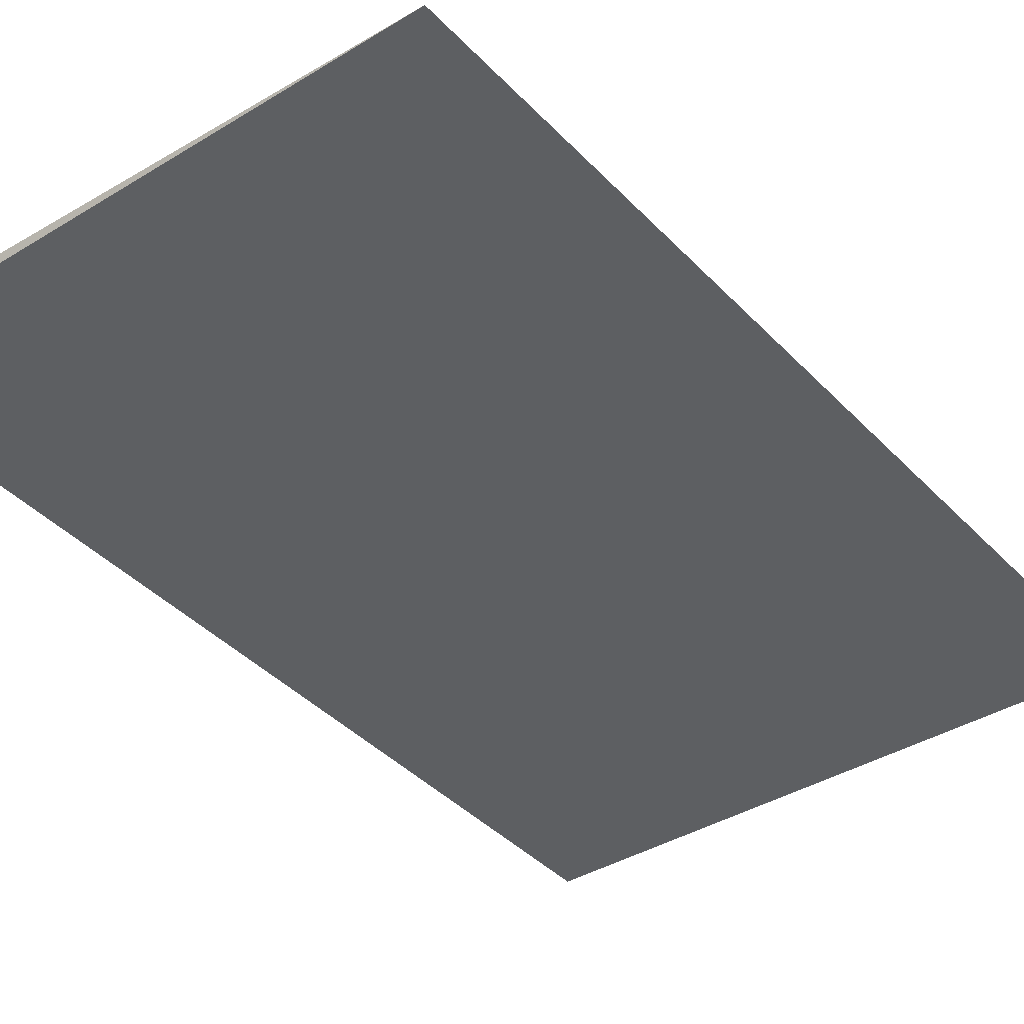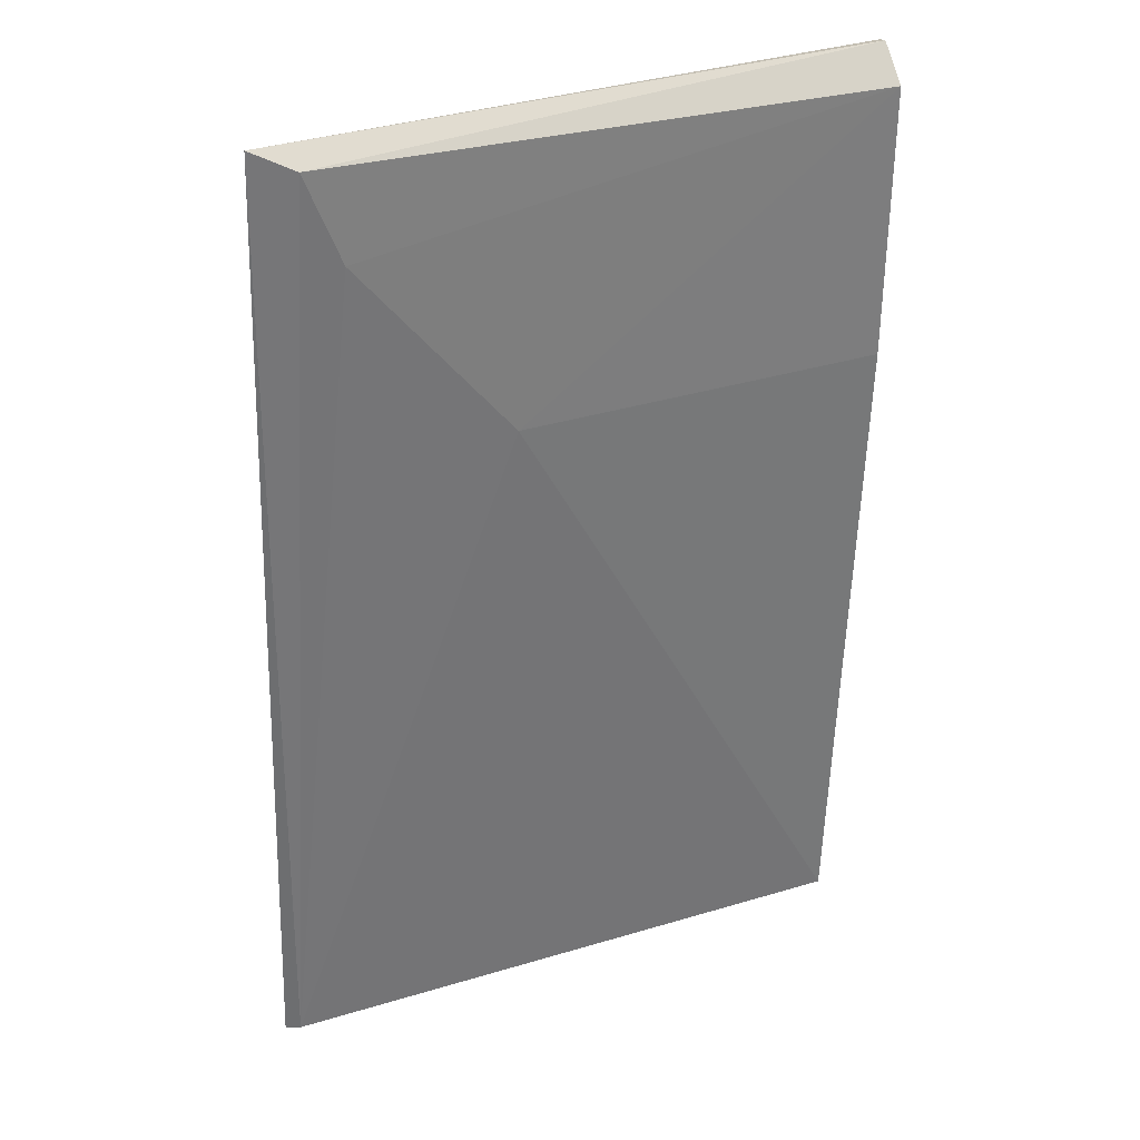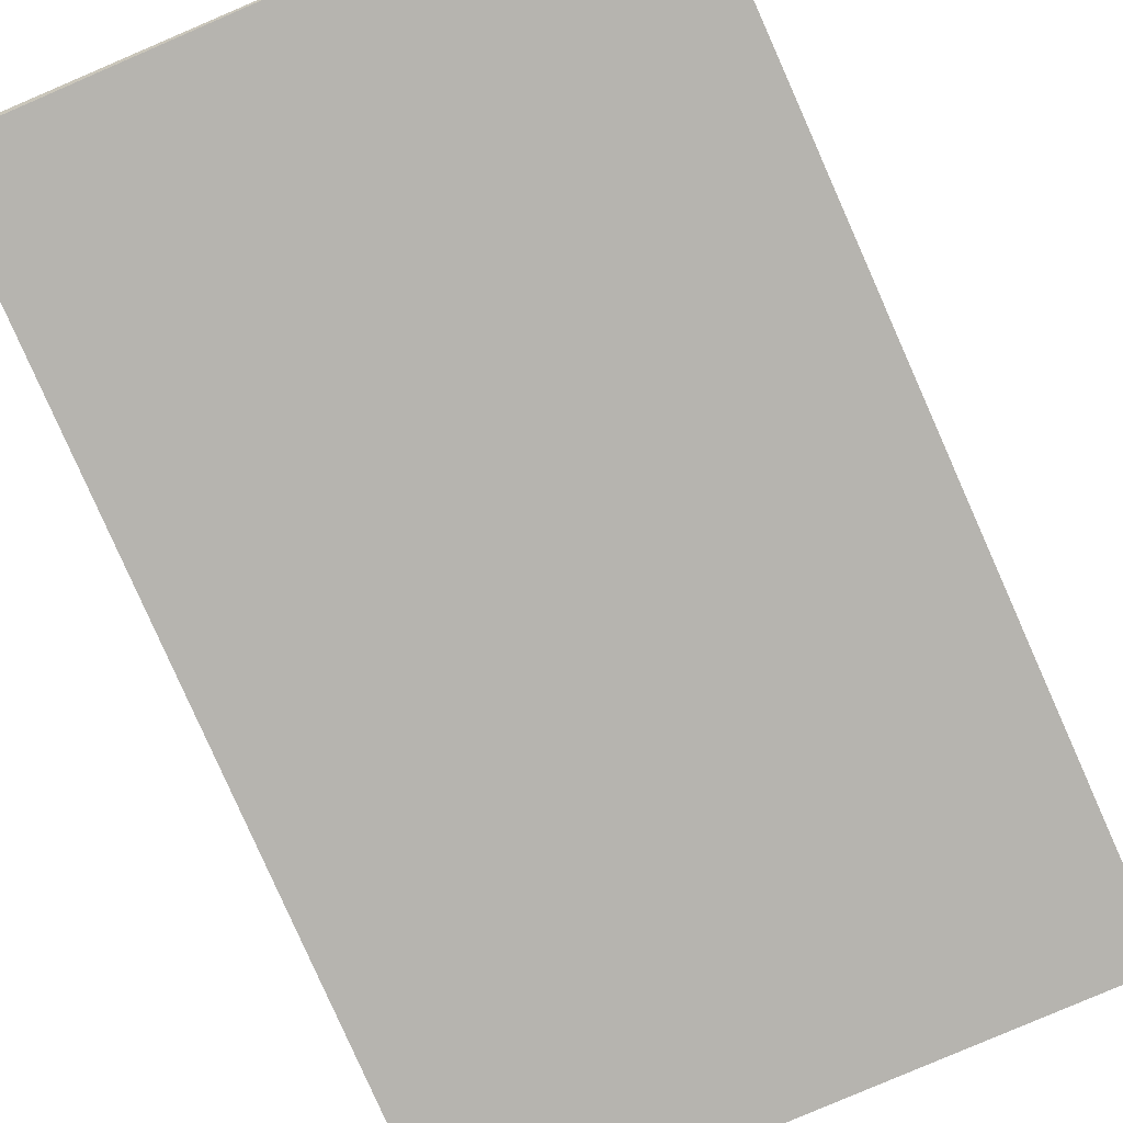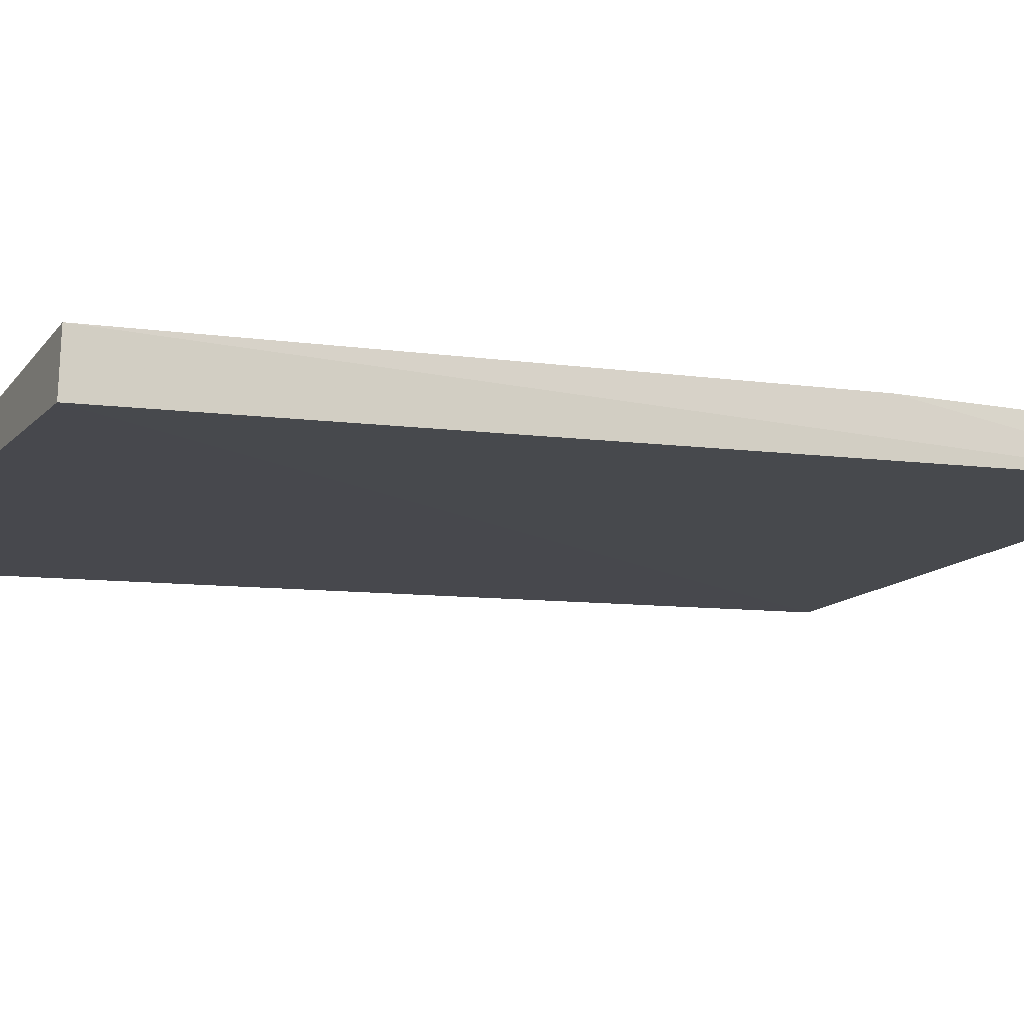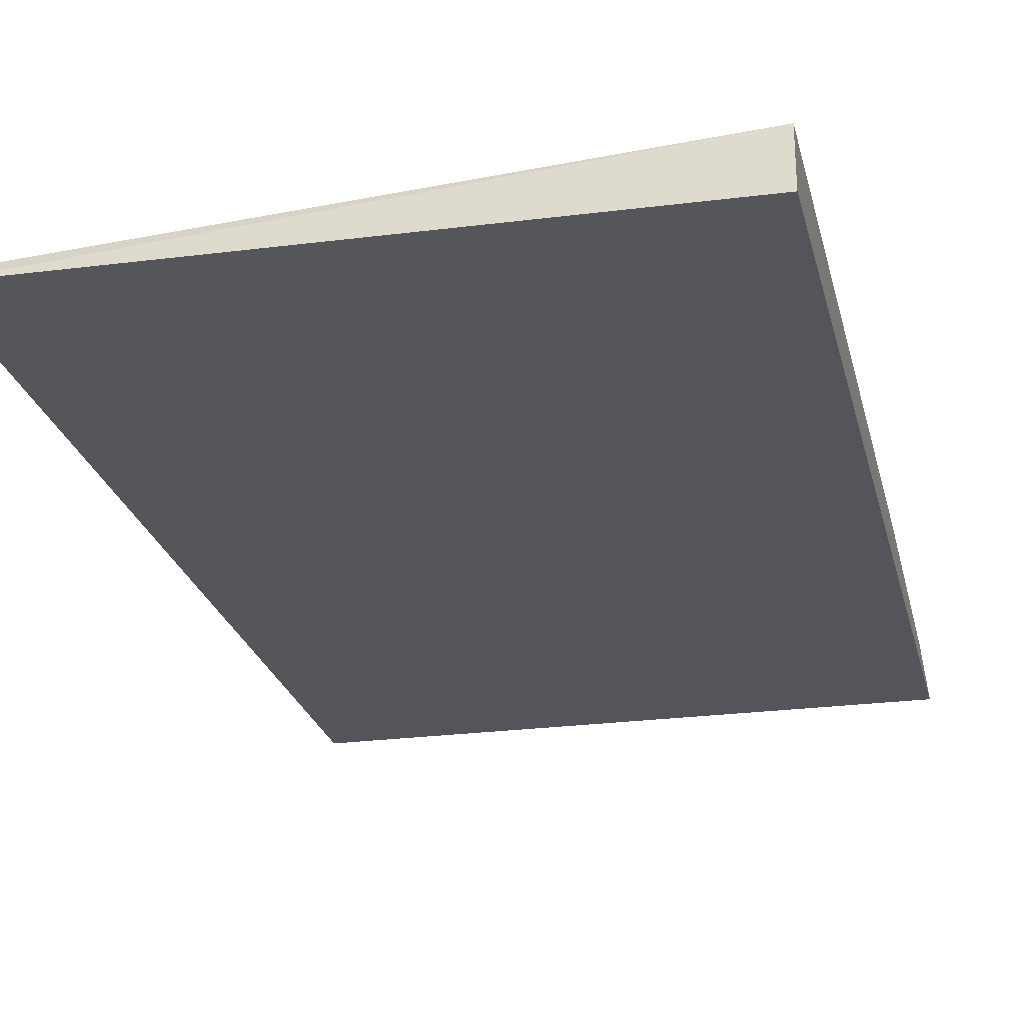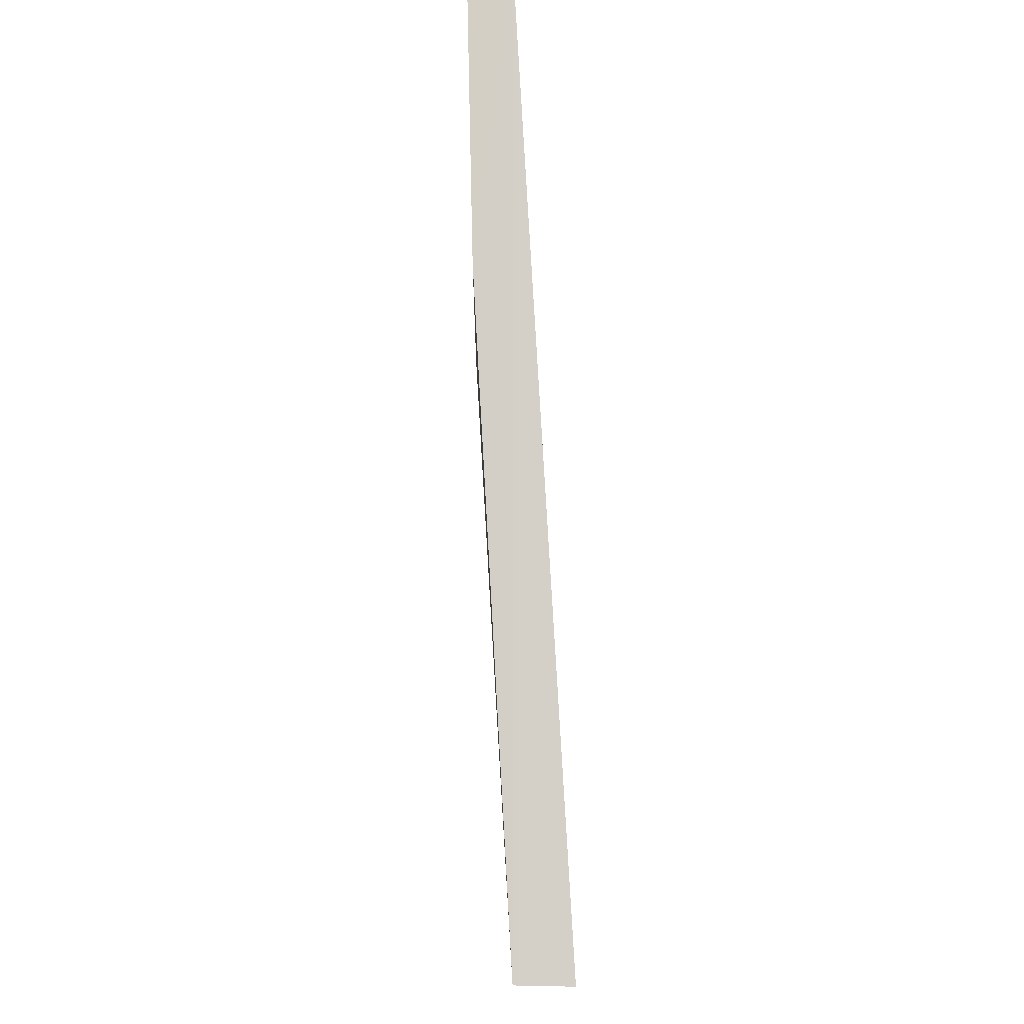
<metadata>
{"format":"obj","ext":"obj","renderer":"f3d","projection":"perspective","resolution":1024,"background":"white","views":[{"elev":-36.1,"azim":38.1,"up":"+Y"},{"elev":30.6,"azim":153.9,"up":"+Z"},{"elev":-77.0,"azim":23.5,"up":"+Y"},{"elev":-14.6,"azim":-115.4,"up":"+Y"},{"elev":-28.4,"azim":-166.9,"up":"+Y"},{"elev":-9.8,"azim":-91.3,"up":"+Z"}]}
</metadata>
<code>
v 0.04277 0.01773 0.1228
v 0.04202 0.01816 0.1224
v 0.03067 0.0175 0.1228
v 0.03077 0.01751 0.1038
v 0.04273 0.017 0.1038
v 0.03075 0.01837 0.1222
v 0.03822 0.01815 0.1169
v 0.03077 0.01639 0.1037
v 0.03074 0.01825 0.1169
v 0.03072 0.01773 0.1229
v 0.04132 0.01816 0.1207
v 0.04297 0.01673 0.1037
f 5 2 1
f 7 5 4
f 8 1 3
f 8 3 4
f 9 4 3
f 9 3 6
f 9 7 4
f 9 6 7
f 10 1 2
f 10 2 6
f 10 6 3
f 10 3 1
f 11 2 5
f 11 5 7
f 11 7 6
f 11 6 2
f 12 5 1
f 12 1 8
f 12 8 4
f 12 4 5

</code>
